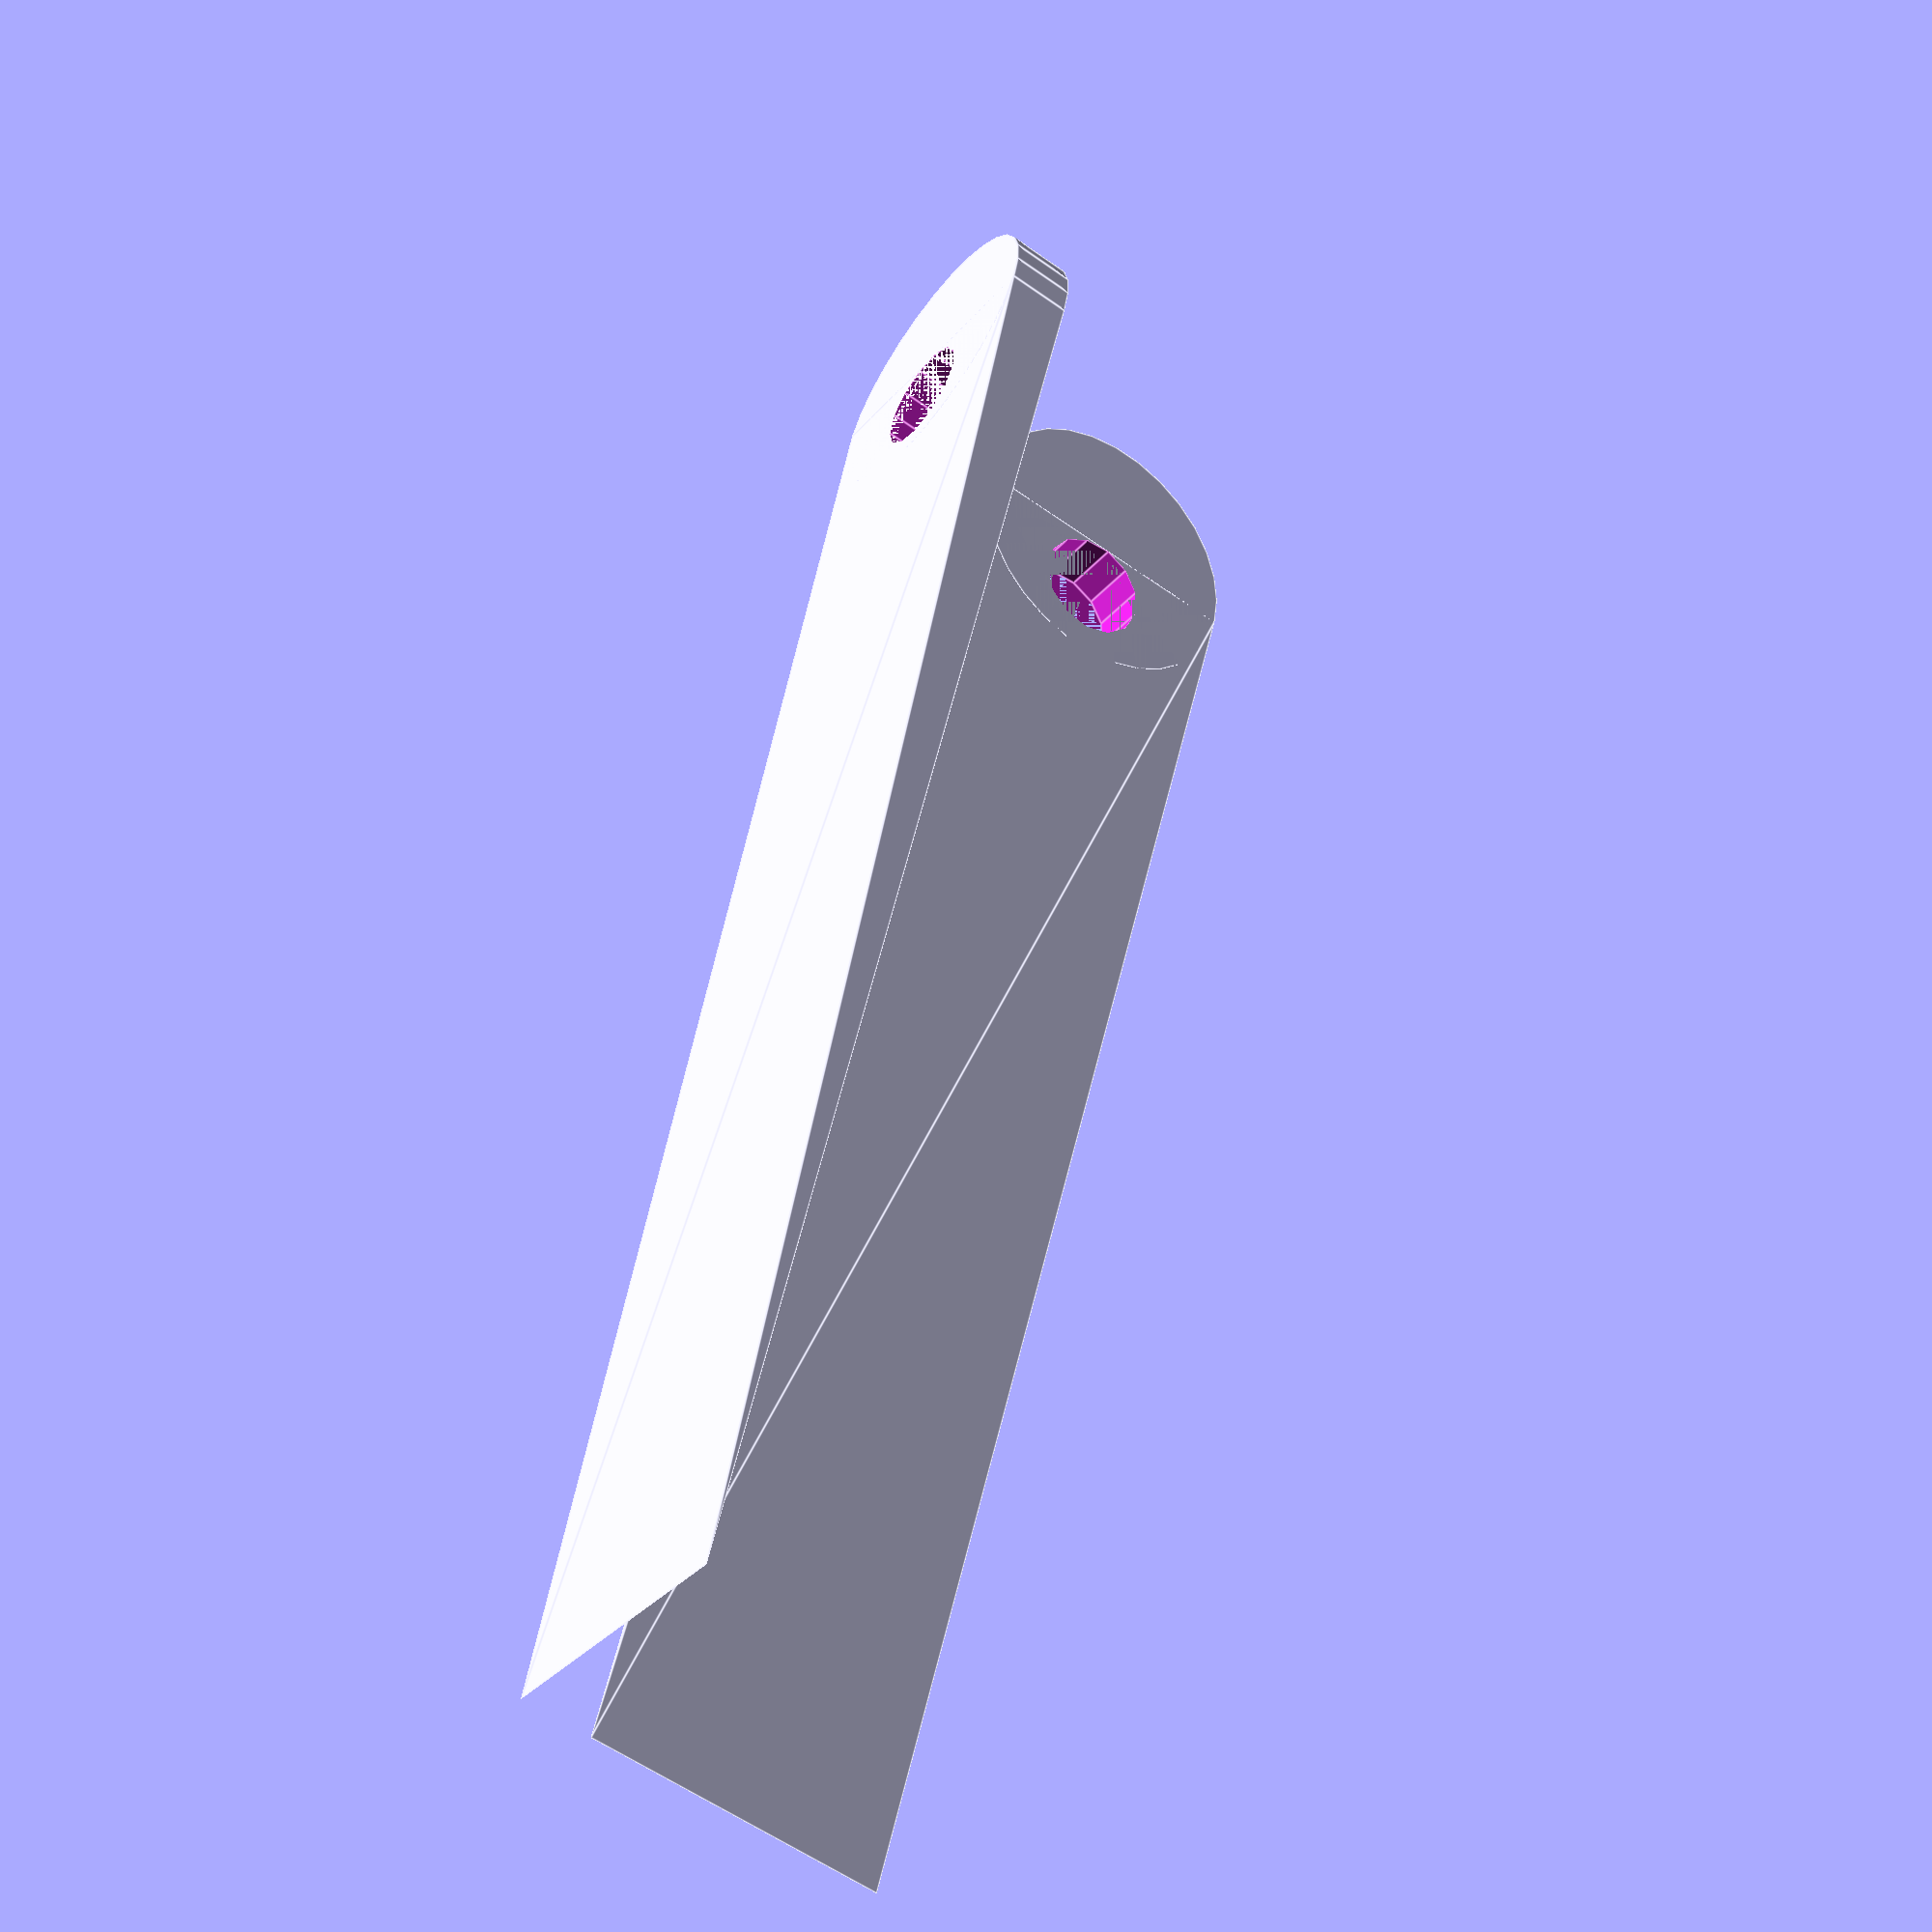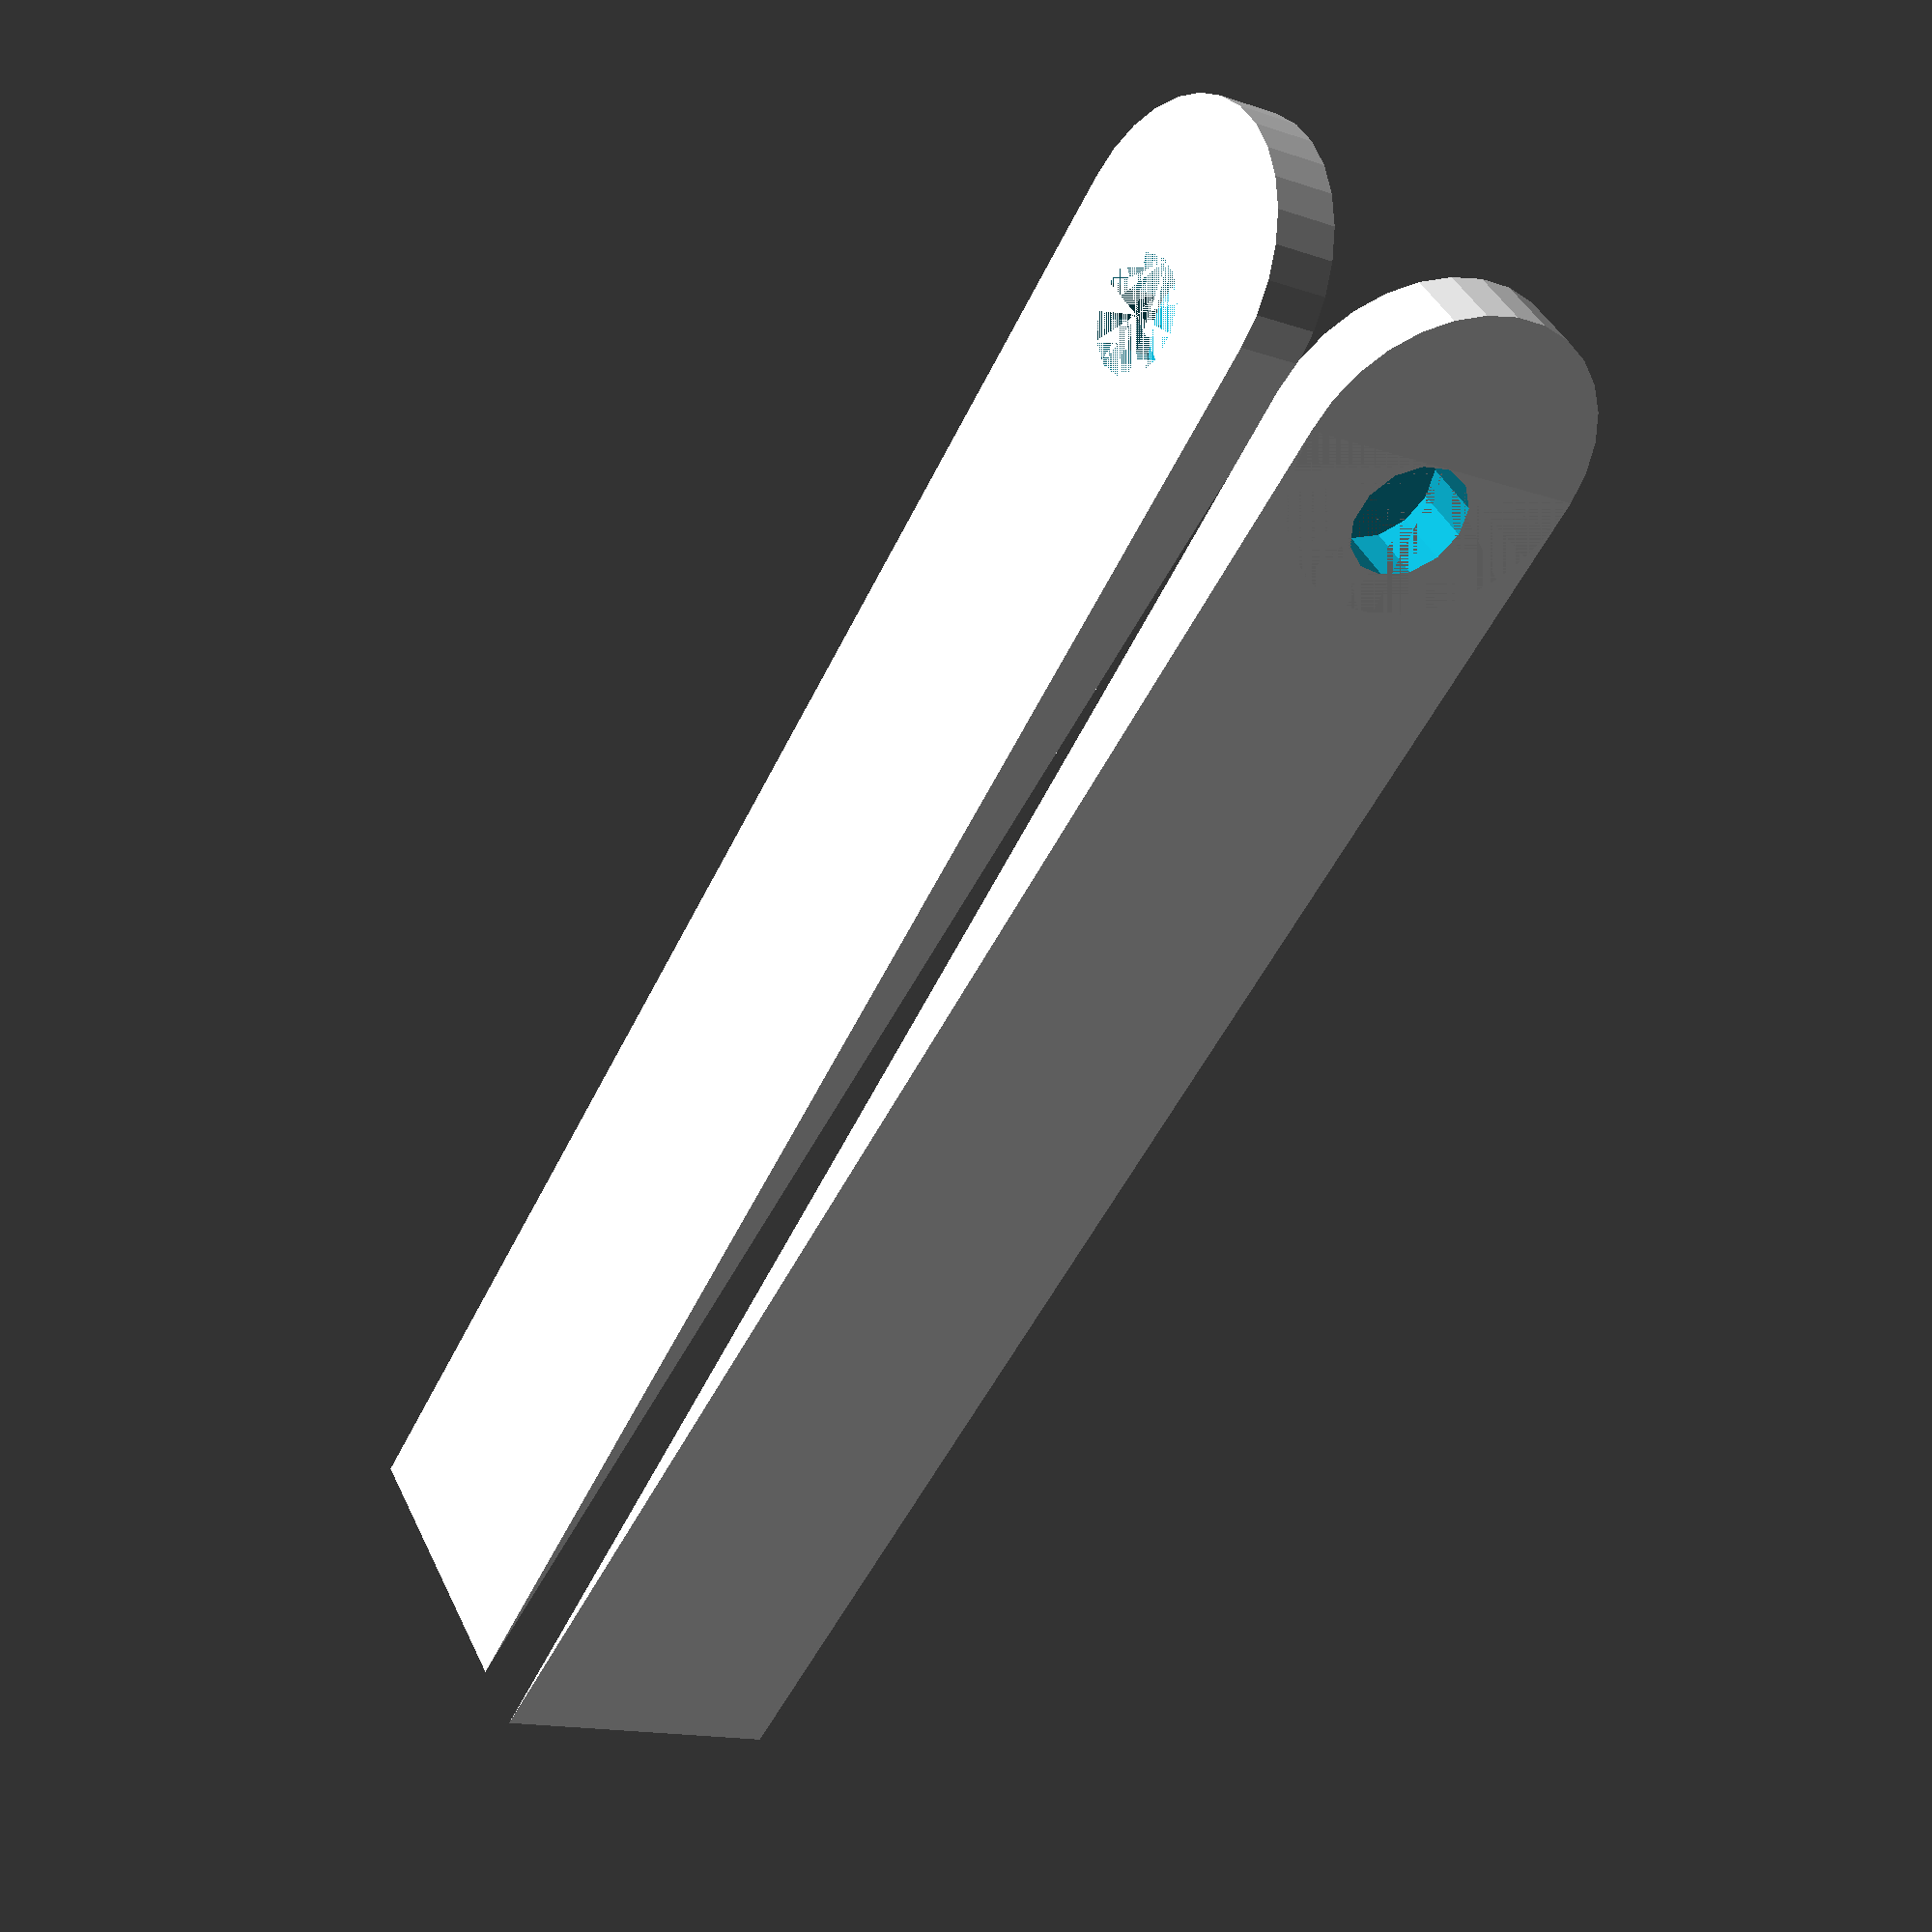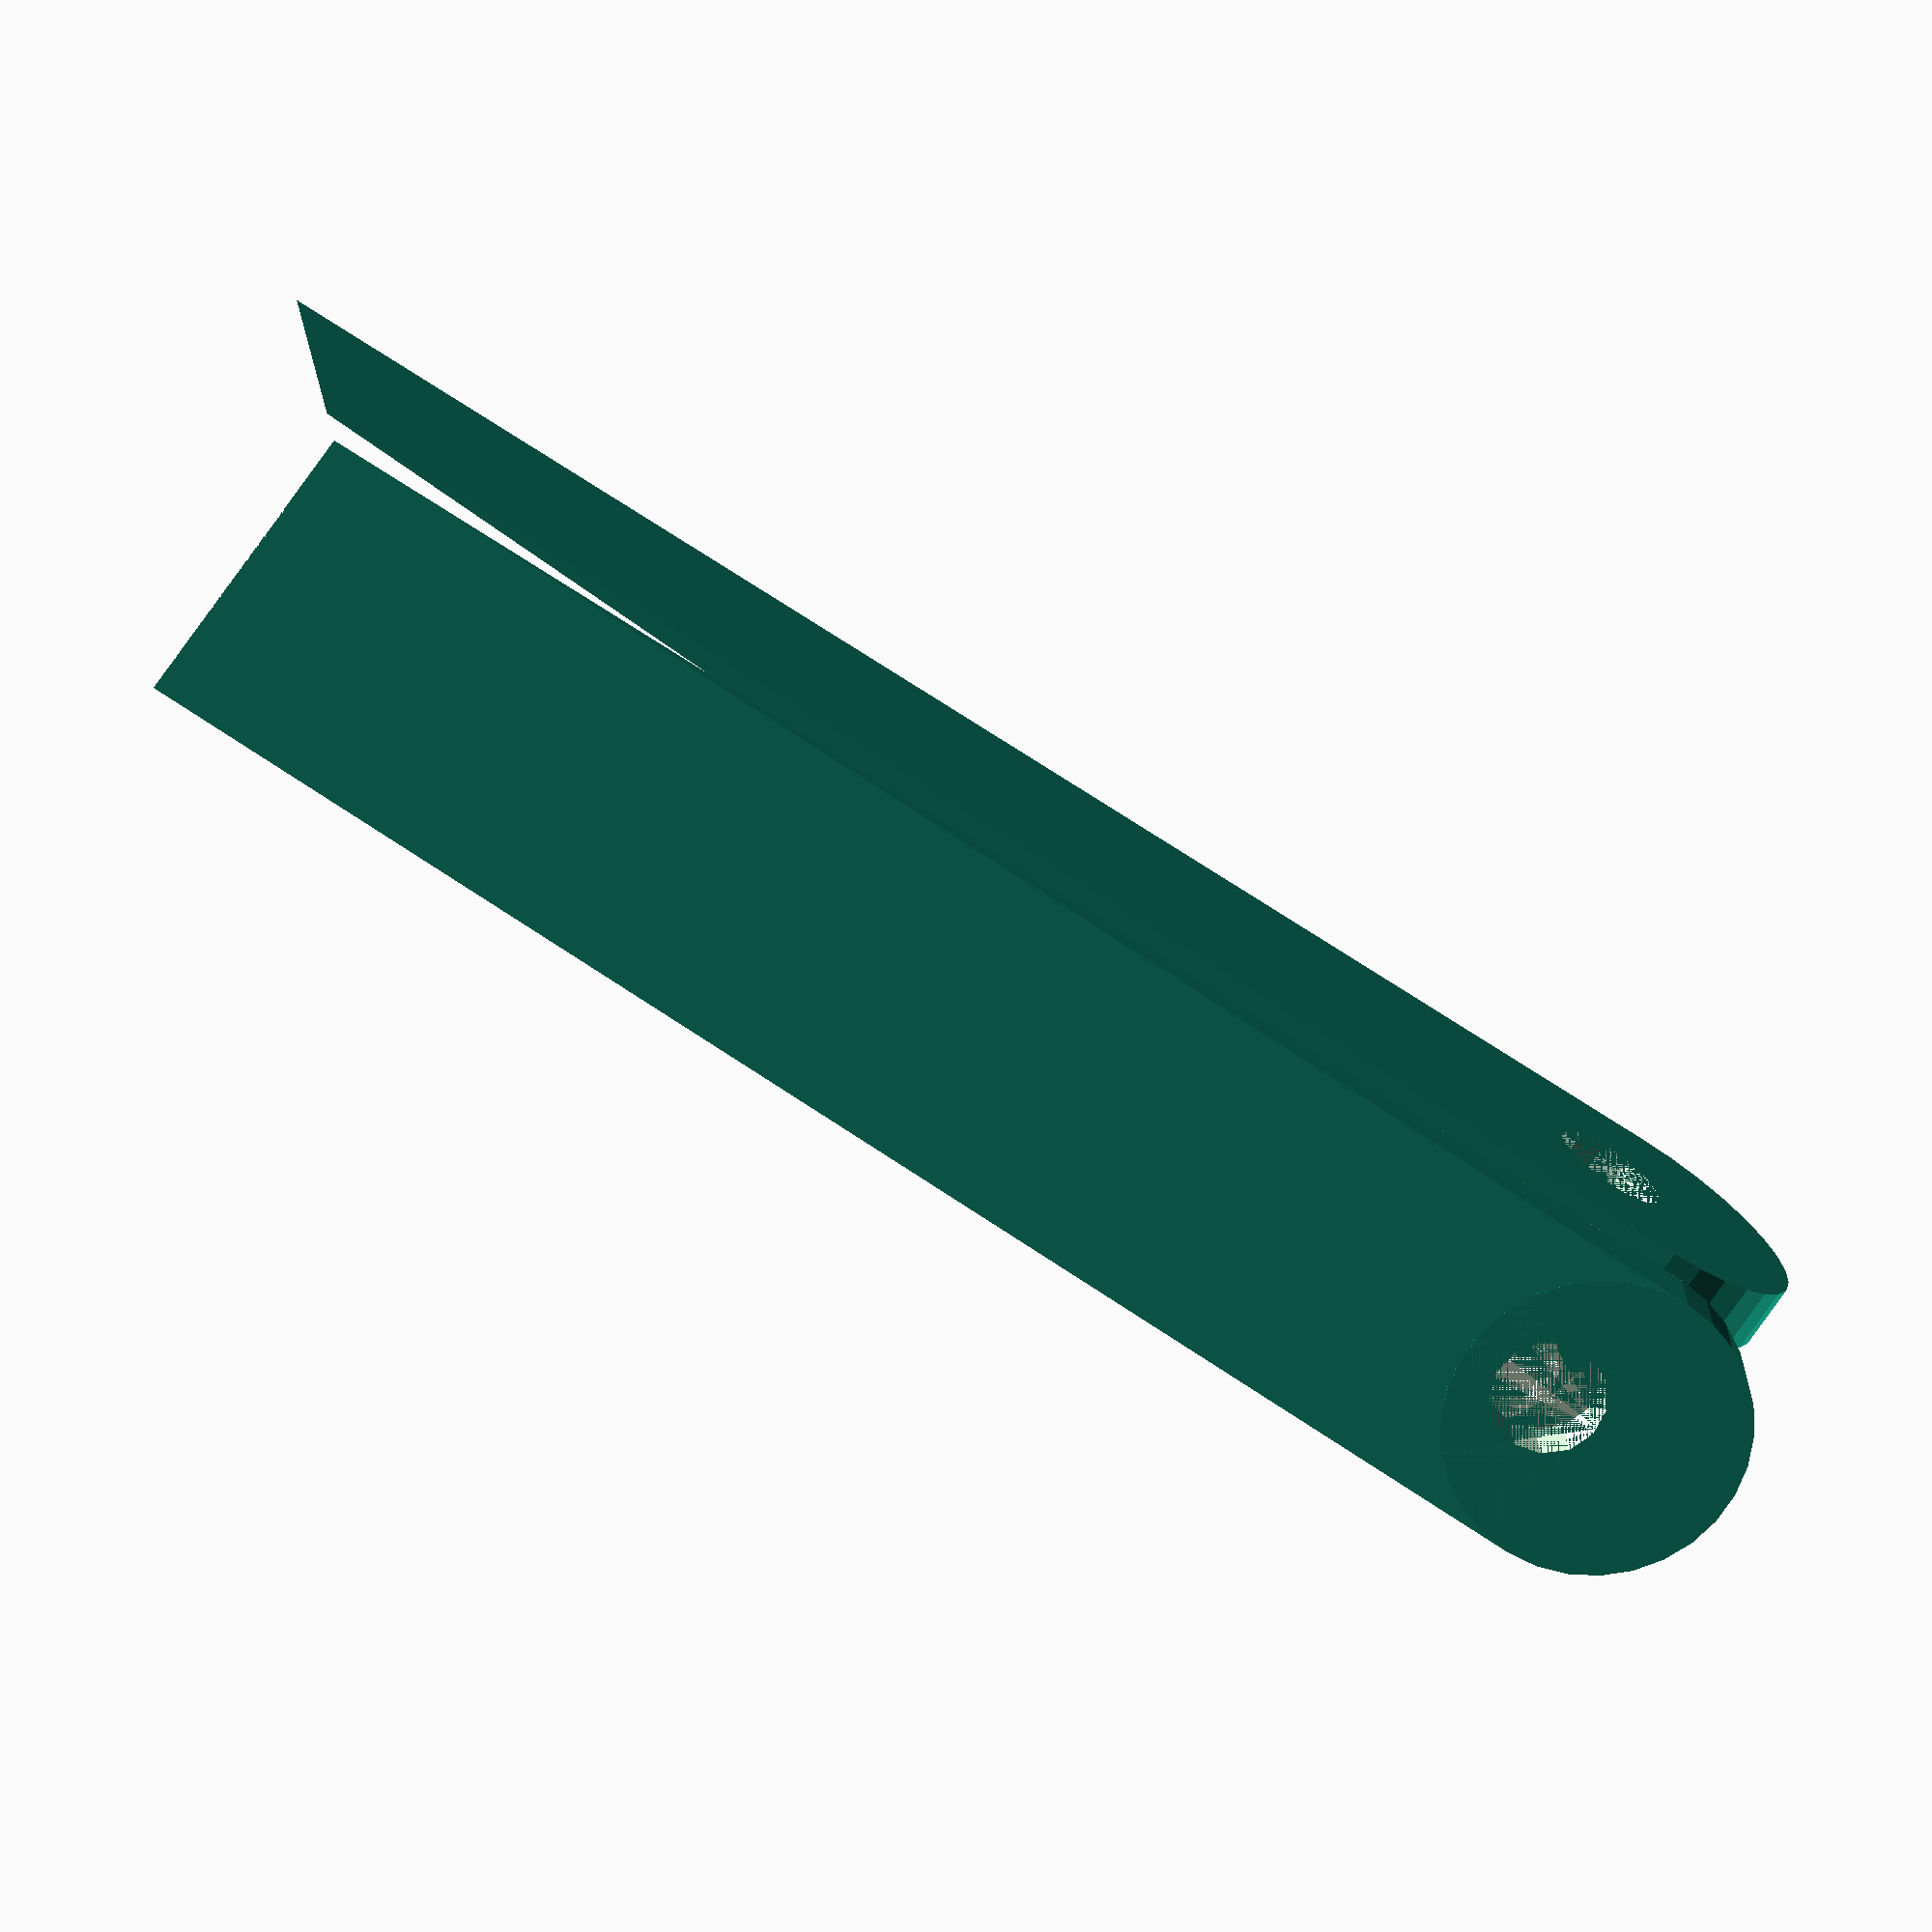
<openscad>
module wedge(width, span, height)
{
  polyhedron(
    points=[
             [0, 0, 0],
             [span, 0, 0],
             [span, width, 0],
             [0, width, 0],
             [0, width, height],
             [span, width, height],
           ],
    faces=[
            // bottom
            [0,1,2],
            [2,3,0],
            // sides
            [5,2,1],
            [0,3,4],
            // back
            [3,2,4],
            [5,4,2],
            // top
            [0,4,5],
            [5,1,0],
          ]
   );
};

module support()
{
  h=4.5;

  difference()
  {
    union()
    {
      wedge(width=110, span=21, height=h);

      // rounded ending
      translate([21/2,110,0])
        difference()
        {
          cylinder(r=21/2, h=h);
          translate([-21/2, -21/2*2, 0])
            cube([21,21,h]);
        }
    }

    // screw hole
    translate([21/2, 110-8/2, 0])
      cylinder(r=8/2, h=h);
  }
}

support();

translate([-5, 0, 0])
  rotate([0, -90, 0])
    support();
</openscad>
<views>
elev=34.2 azim=13.7 roll=325.9 proj=p view=edges
elev=194.2 azim=131.1 roll=307.1 proj=p view=solid
elev=72.7 azim=276.7 roll=145.1 proj=o view=wireframe
</views>
